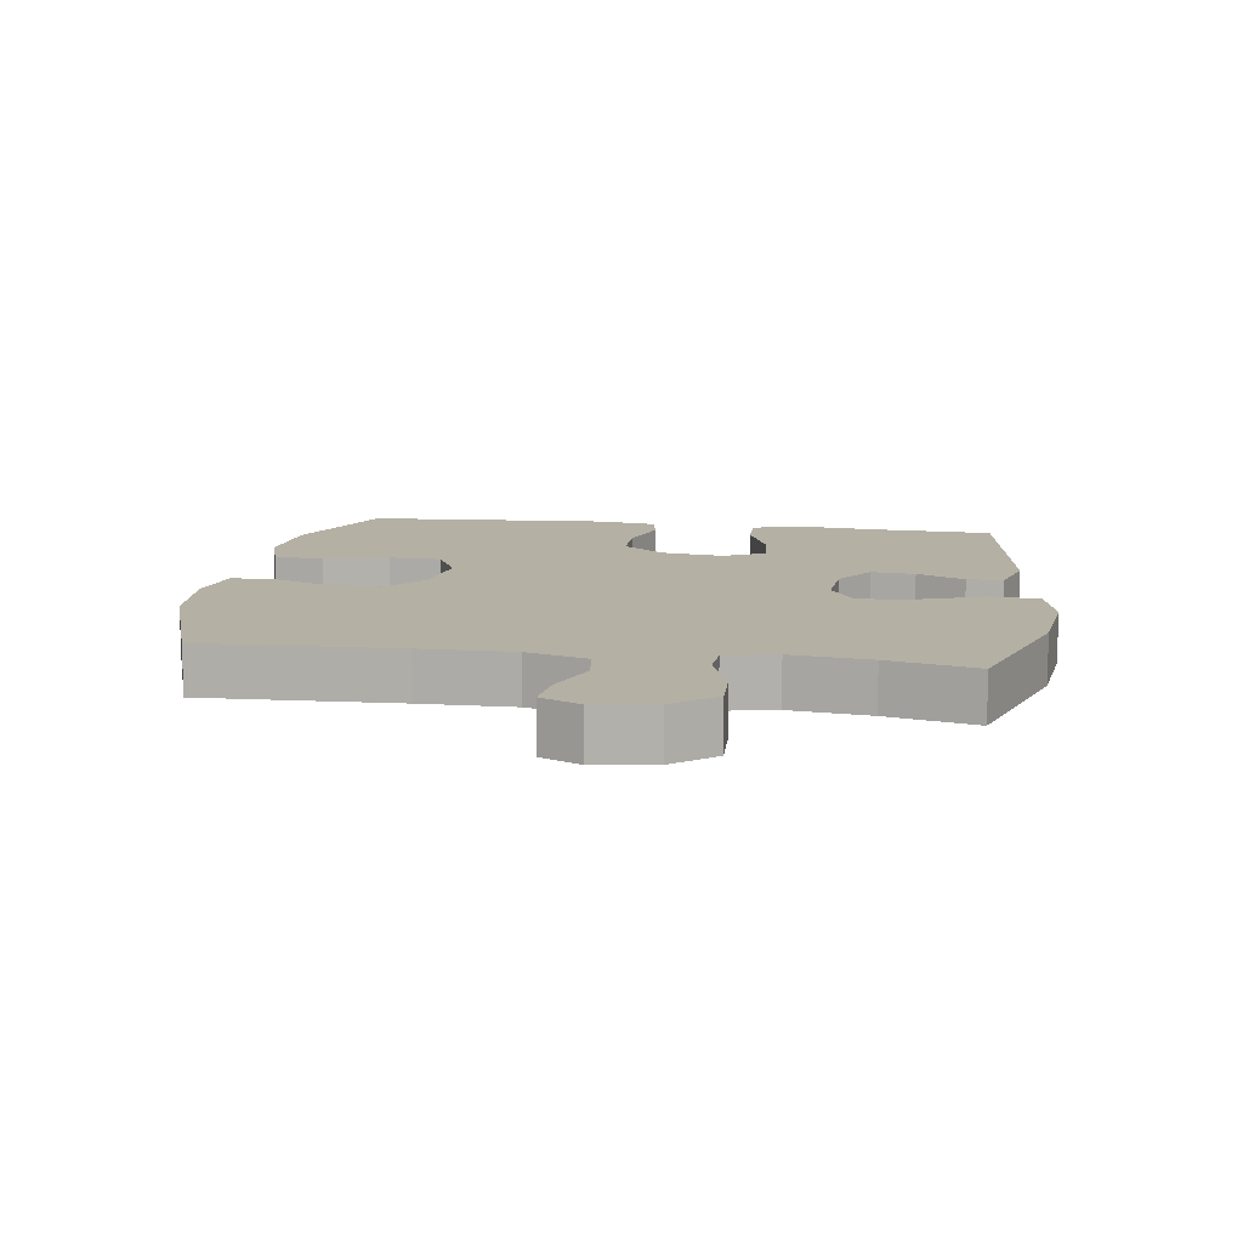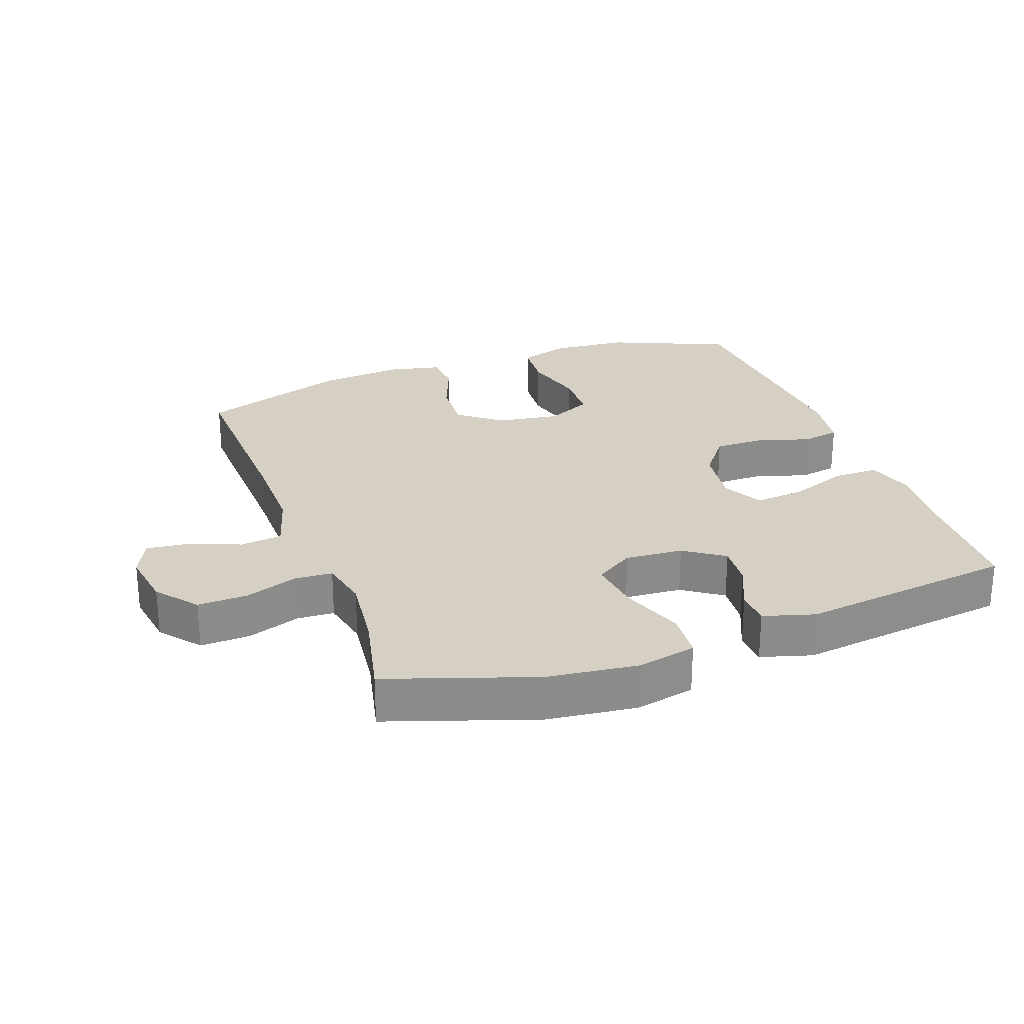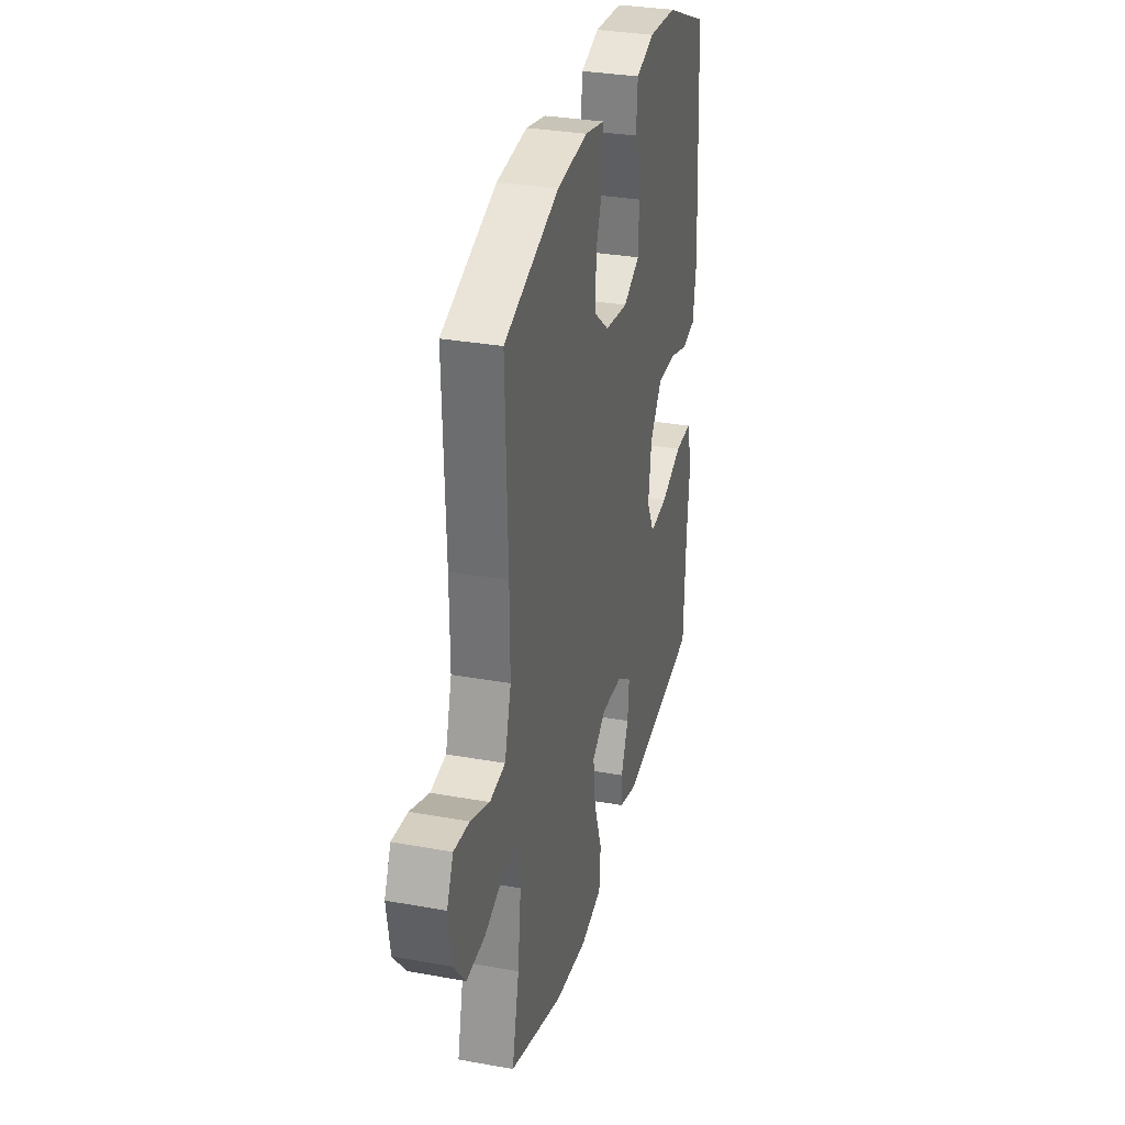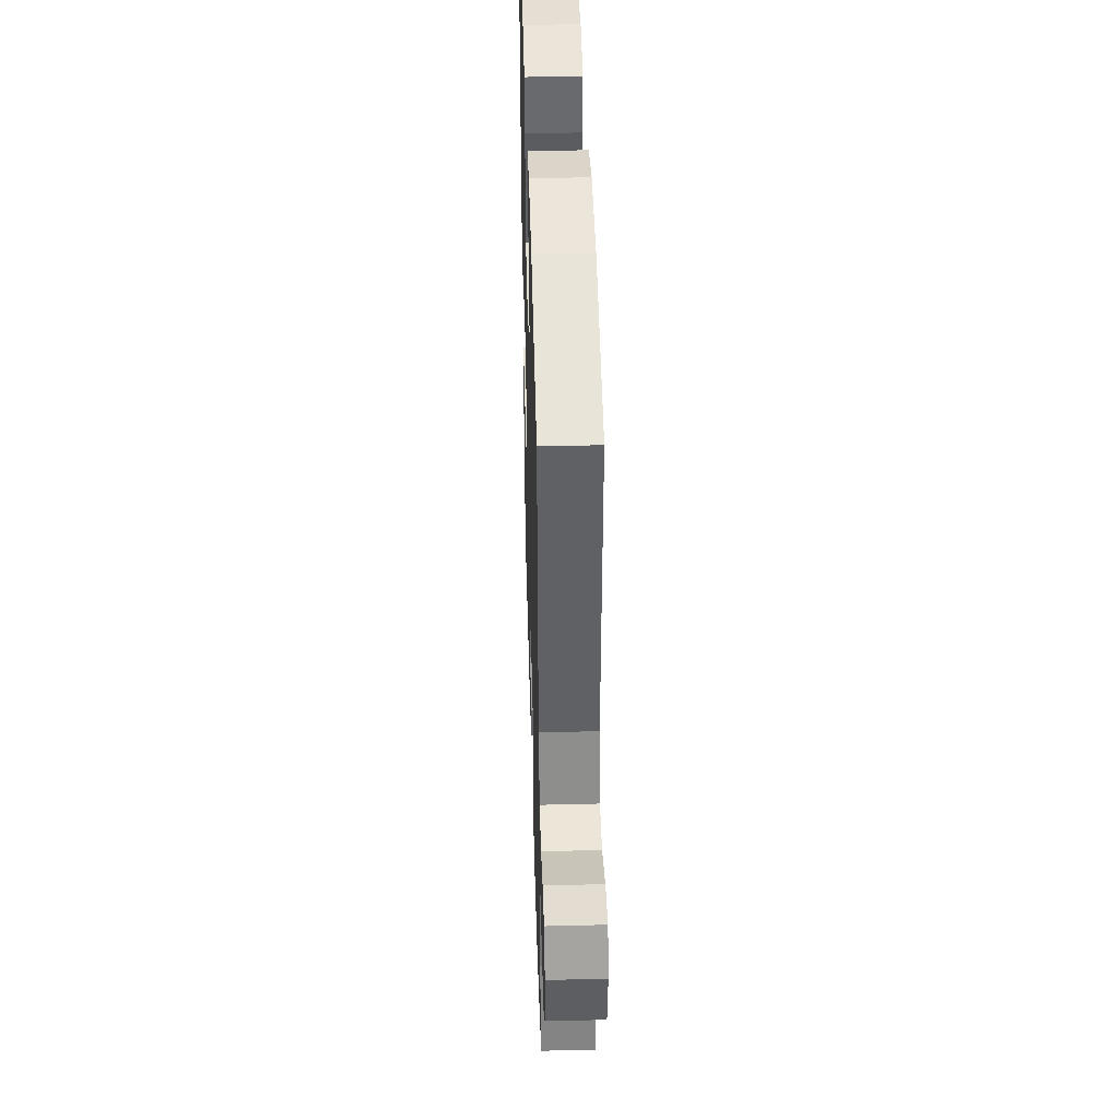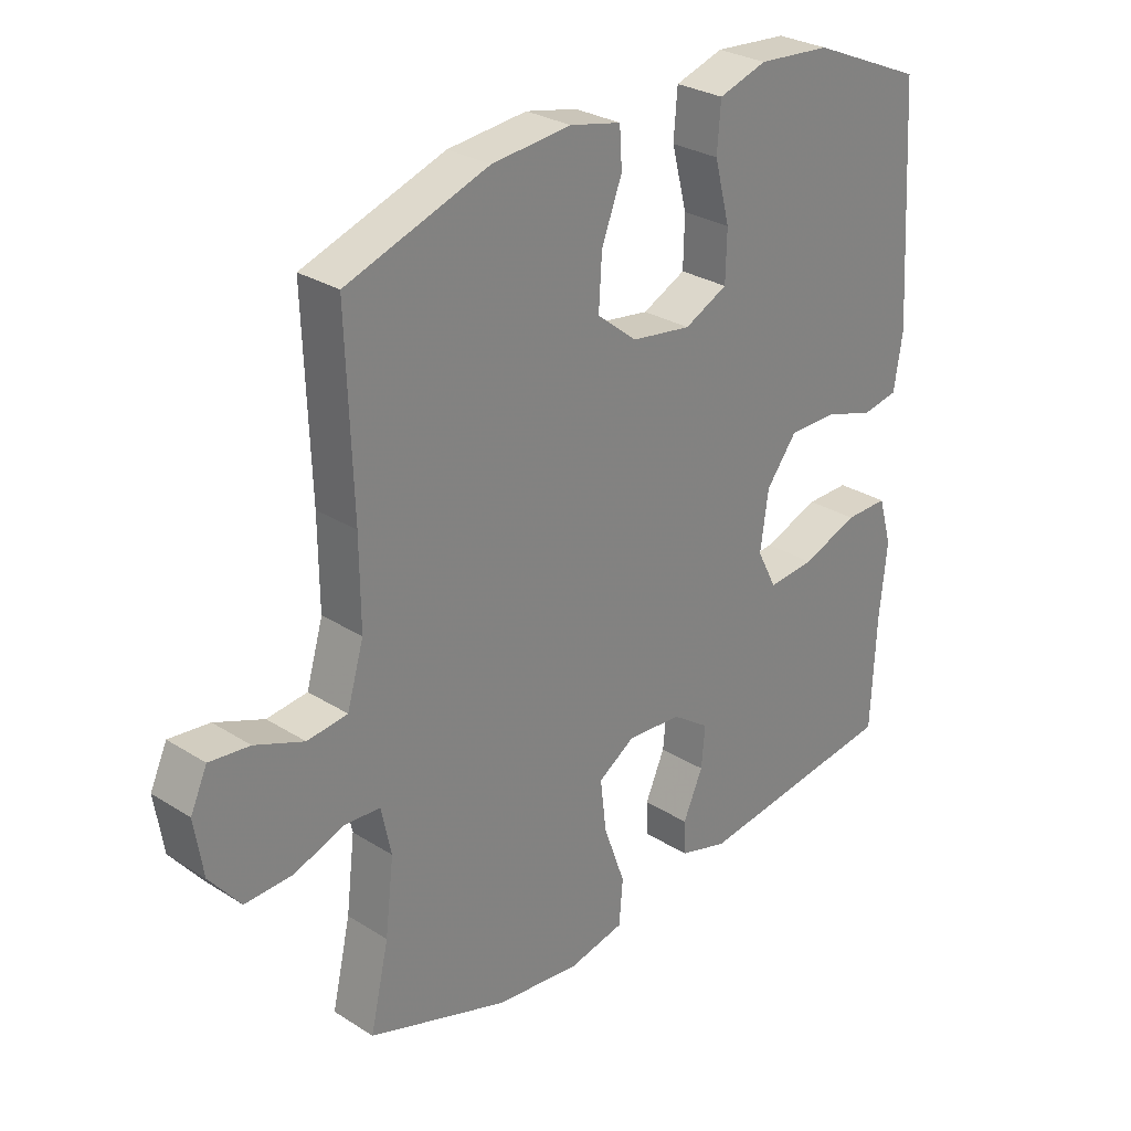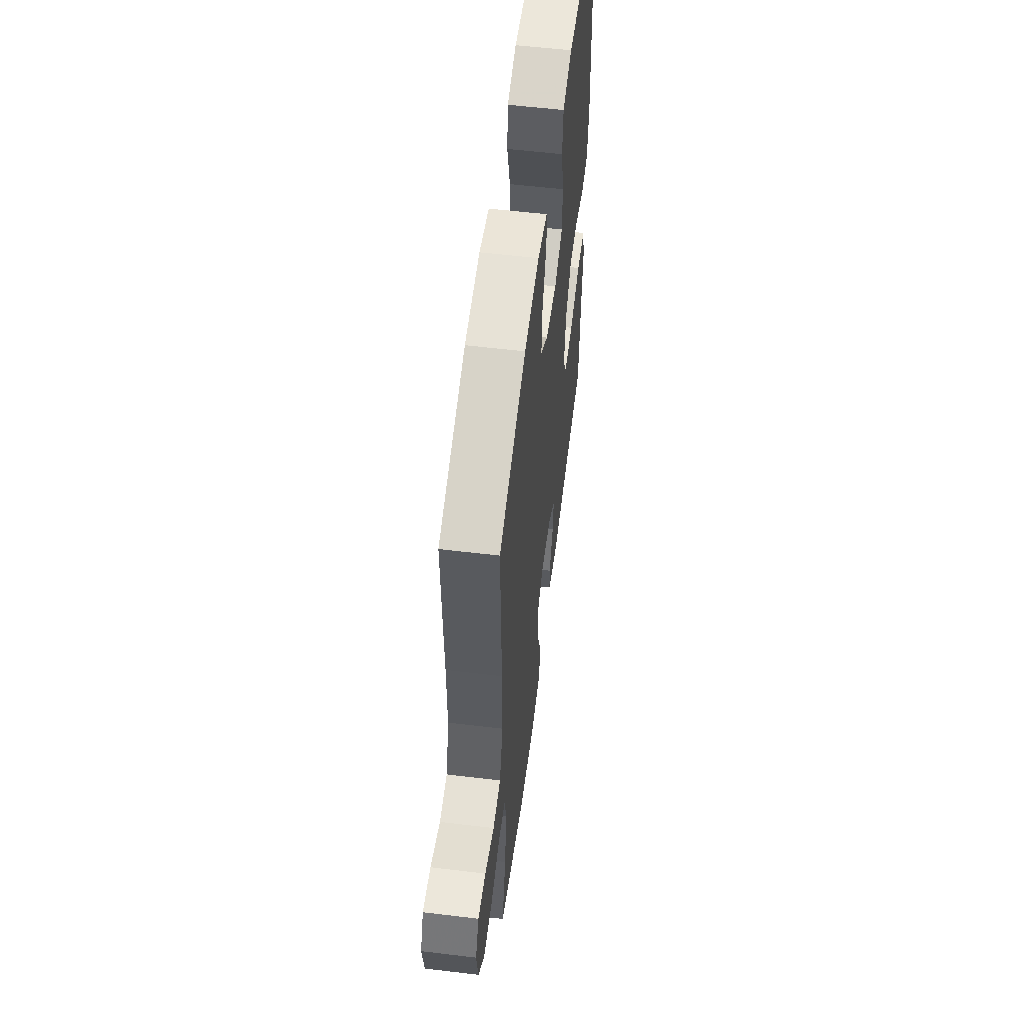
<metadata>
{"format":"obj","ext":"obj","renderer":"f3d","projection":"perspective","resolution":1024,"background":"white","views":[{"elev":11.5,"azim":98.5,"up":"+Y"},{"elev":26.1,"azim":160.1,"up":"+Y"},{"elev":31.6,"azim":104.3,"up":"+Z"},{"elev":41.6,"azim":88.3,"up":"+Z"},{"elev":28.5,"azim":133.5,"up":"+Z"},{"elev":56.7,"azim":97.2,"up":"+Z"}]}
</metadata>
<code>
v 0.5 0.07 0.5
v 0.49 0.07 0.207
v 0.489 0.07 0.069
v 0.516 0.07 -0.023
v 0.581 0.07 -0.031
v 0.66 0.07 0
v 0.725 0.07 0.007
v 0.752 0.07 -0.052
v 0.738 0.07 -0.141
v 0.688 0.07 -0.203
v 0.611 0.07 -0.2
v 0.53 0.07 -0.171
v 0.472 0.07 -0.174
v 0.456 0.07 -0.25
v 0.47 0.07 -0.368
v 0.5 0.07 -0.5
v 0.274 0.07 -0.576
v 0.136 0.07 -0.592
v 0.045 0.07 -0.572
v 0.039 0.07 -0.499
v 0.074 0.07 -0.402
v 0.084 0.07 -0.319
v 0.025 0.07 -0.281
v -0.064 0.07 -0.287
v -0.125 0.07 -0.329
v -0.119 0.07 -0.395
v -0.087 0.07 -0.467
v -0.089 0.07 -0.521
v -0.168 0.07 -0.544
v -0.5 0.07 -0.5
v -0.508 0.07 -0.318
v -0.52 0.07 -0.199
v -0.498 0.07 -0.123
v -0.428 0.07 -0.124
v -0.337 0.07 -0.158
v -0.261 0.07 -0.165
v -0.229 0.07 -0.103
v -0.242 0.07 -0.01
v -0.292 0.07 0.055
v -0.37 0.07 0.055
v -0.451 0.07 0.03
v -0.509 0.07 0.041
v -0.523 0.07 0.13
v -0.5 0.07 0.5
v -0.317 0.07 0.578
v -0.199 0.07 0.587
v -0.121 0.07 0.562
v -0.115 0.07 0.487
v -0.14 0.07 0.391
v -0.138 0.07 0.312
v -0.068 0.07 0.278
v 0.029 0.07 0.292
v 0.094 0.07 0.344
v 0.089 0.07 0.427
v 0.056 0.07 0.513
v 0.06 0.07 0.575
v 0.143 0.07 0.593
v 0.271 0.07 0.58
v 0.5 0 0.5
v 0.49 0 0.207
v 0.489 0 0.069
v 0.516 0 -0.023
v 0.581 0 -0.031
v 0.66 0 0
v 0.725 0 0.007
v 0.752 0 -0.052
v 0.738 0 -0.141
v 0.688 0 -0.203
v 0.611 0 -0.2
v 0.53 0 -0.171
v 0.472 0 -0.174
v 0.456 0 -0.25
v 0.47 0 -0.368
v 0.5 0 -0.5
v 0.274 0 -0.576
v 0.136 0 -0.592
v 0.045 0 -0.572
v 0.039 0 -0.499
v 0.074 0 -0.402
v 0.084 0 -0.319
v 0.025 0 -0.281
v -0.064 0 -0.287
v -0.125 0 -0.329
v -0.119 0 -0.395
v -0.087 0 -0.467
v -0.089 0 -0.521
v -0.168 0 -0.544
v -0.5 0 -0.5
v -0.508 0 -0.318
v -0.52 0 -0.199
v -0.498 0 -0.123
v -0.428 0 -0.124
v -0.337 0 -0.158
v -0.261 0 -0.165
v -0.229 0 -0.103
v -0.242 0 -0.01
v -0.292 0 0.055
v -0.37 0 0.055
v -0.451 0 0.03
v -0.509 0 0.041
v -0.523 0 0.13
v -0.5 0 0.5
v -0.317 0 0.578
v -0.199 0 0.587
v -0.121 0 0.562
v -0.115 0 0.487
v -0.14 0 0.391
v -0.138 0 0.312
v -0.068 0 0.278
v 0.029 0 0.292
v 0.094 0 0.344
v 0.089 0 0.427
v 0.056 0 0.513
v 0.06 0 0.575
v 0.143 0 0.593
v 0.271 0 0.58
f 57 58 1 2
f 54 55 56 57
f 53 54 57 2
f 52 53 2 3
f 51 52 3 4
f 50 51 4
f 46 47 48 49
f 46 49 50
f 45 46 50
f 44 45 50
f 43 44 50
f 40 41 42 43
f 39 40 43 50
f 38 39 50 4
f 32 33 34 35
f 31 32 35 36
f 30 31 36
f 29 30 36
f 26 27 28 29
f 25 26 29 36
f 24 25 36 37
f 18 19 20 21
f 18 21 22
f 15 16 17 18
f 14 15 18 22
f 13 14 22 23
f 9 10 11 12
f 9 12 13
f 8 9 13
f 5 6 7 8
f 5 8 13 23
f 23 24 37 38
f 4 5 23 38
f 60 59 116 115
f 115 114 113 112
f 60 115 112 111
f 61 60 111 110
f 62 61 110 109
f 62 109 108
f 107 106 105 104
f 108 107 104
f 108 104 103
f 108 103 102
f 108 102 101
f 101 100 99 98
f 108 101 98 97
f 62 108 97 96
f 93 92 91 90
f 94 93 90 89
f 94 89 88
f 94 88 87
f 87 86 85 84
f 94 87 84 83
f 95 94 83 82
f 79 78 77 76
f 80 79 76
f 76 75 74 73
f 80 76 73 72
f 81 80 72 71
f 70 69 68 67
f 71 70 67
f 71 67 66
f 66 65 64 63
f 81 71 66 63
f 96 95 82 81
f 96 81 63 62
f 1 59 60 2
f 2 60 61 3
f 3 61 62 4
f 4 62 63 5
f 5 63 64 6
f 6 64 65 7
f 7 65 66 8
f 8 66 67 9
f 9 67 68 10
f 10 68 69 11
f 11 69 70 12
f 12 70 71 13
f 13 71 72 14
f 14 72 73 15
f 15 73 74 16
f 16 74 75 17
f 17 75 76 18
f 18 76 77 19
f 19 77 78 20
f 20 78 79 21
f 21 79 80 22
f 22 80 81 23
f 23 81 82 24
f 24 82 83 25
f 25 83 84 26
f 26 84 85 27
f 27 85 86 28
f 28 86 87 29
f 29 87 88 30
f 30 88 89 31
f 31 89 90 32
f 32 90 91 33
f 33 91 92 34
f 34 92 93 35
f 35 93 94 36
f 36 94 95 37
f 37 95 96 38
f 38 96 97 39
f 39 97 98 40
f 40 98 99 41
f 41 99 100 42
f 42 100 101 43
f 43 101 102 44
f 44 102 103 45
f 45 103 104 46
f 46 104 105 47
f 47 105 106 48
f 48 106 107 49
f 49 107 108 50
f 50 108 109 51
f 51 109 110 52
f 52 110 111 53
f 53 111 112 54
f 54 112 113 55
f 55 113 114 56
f 56 114 115 57
f 57 115 116 58
f 58 116 59 1

</code>
